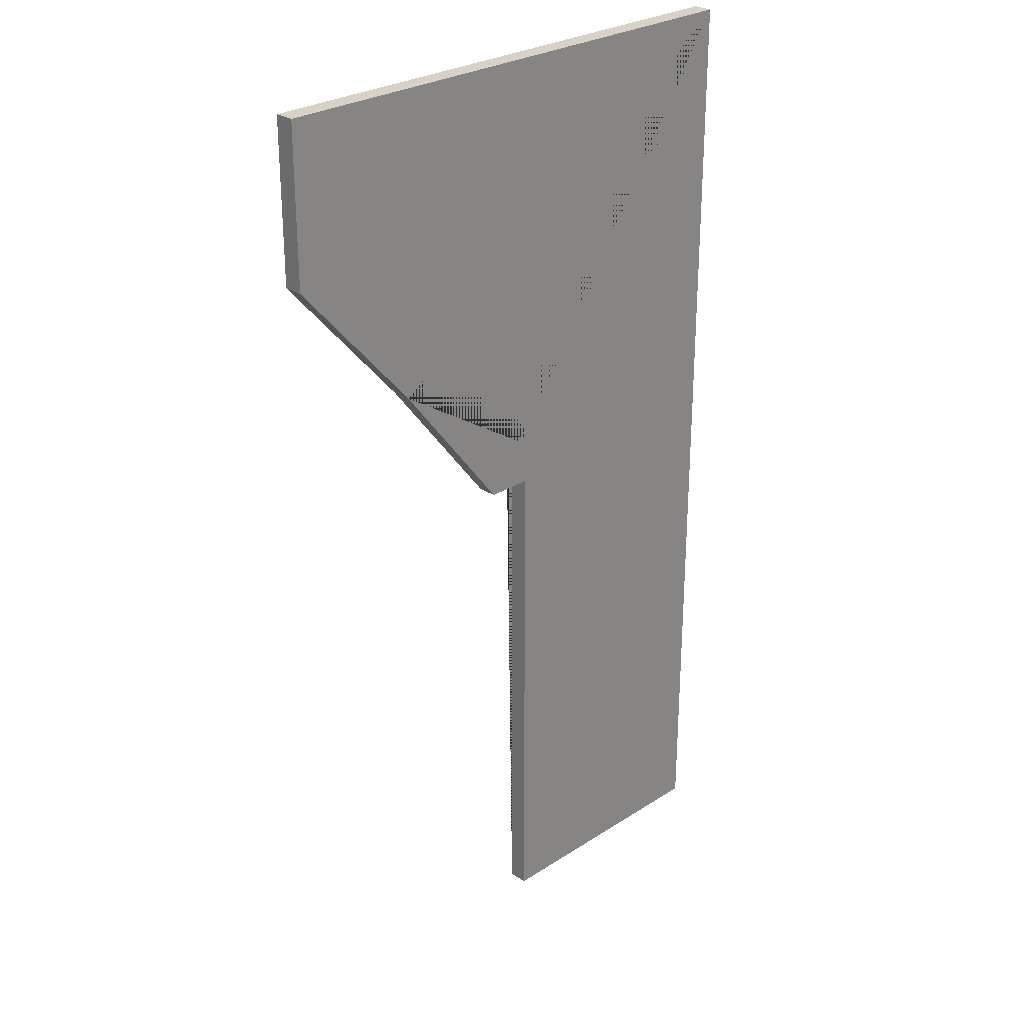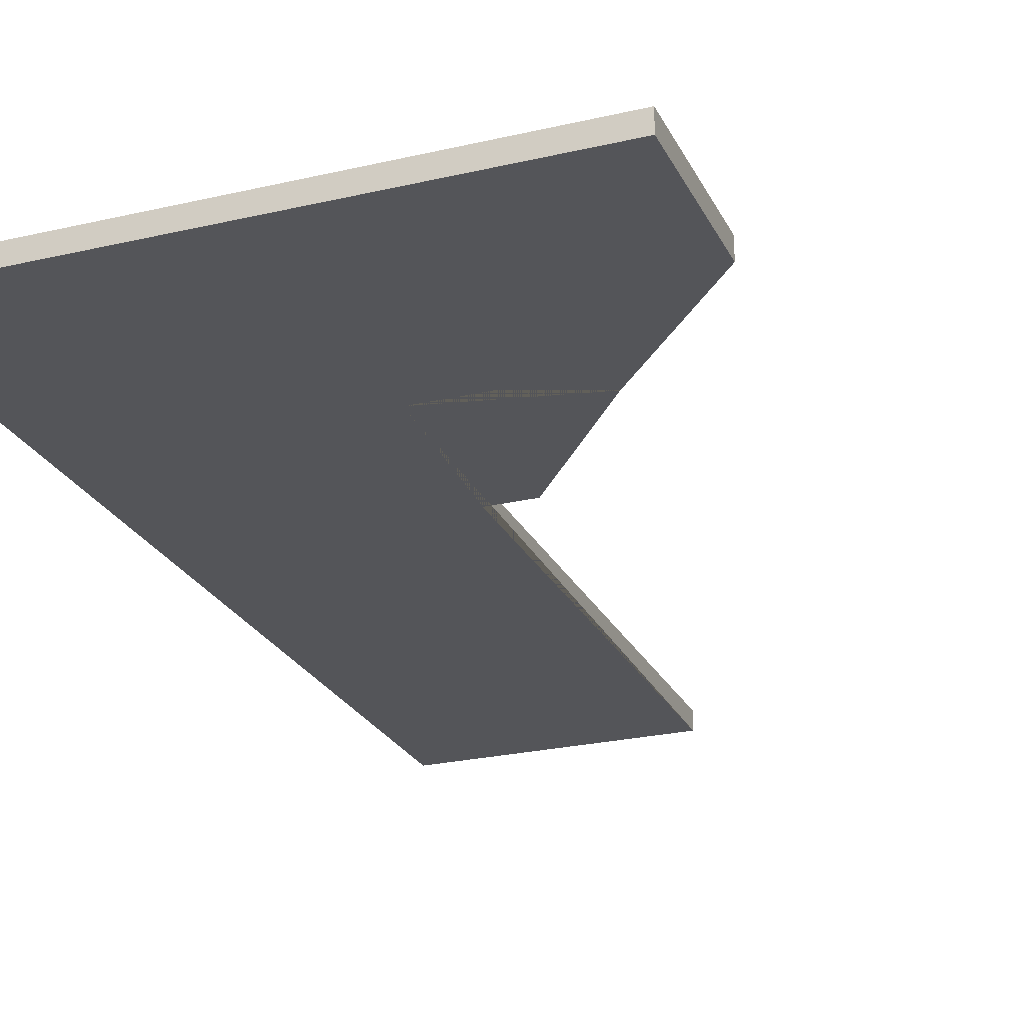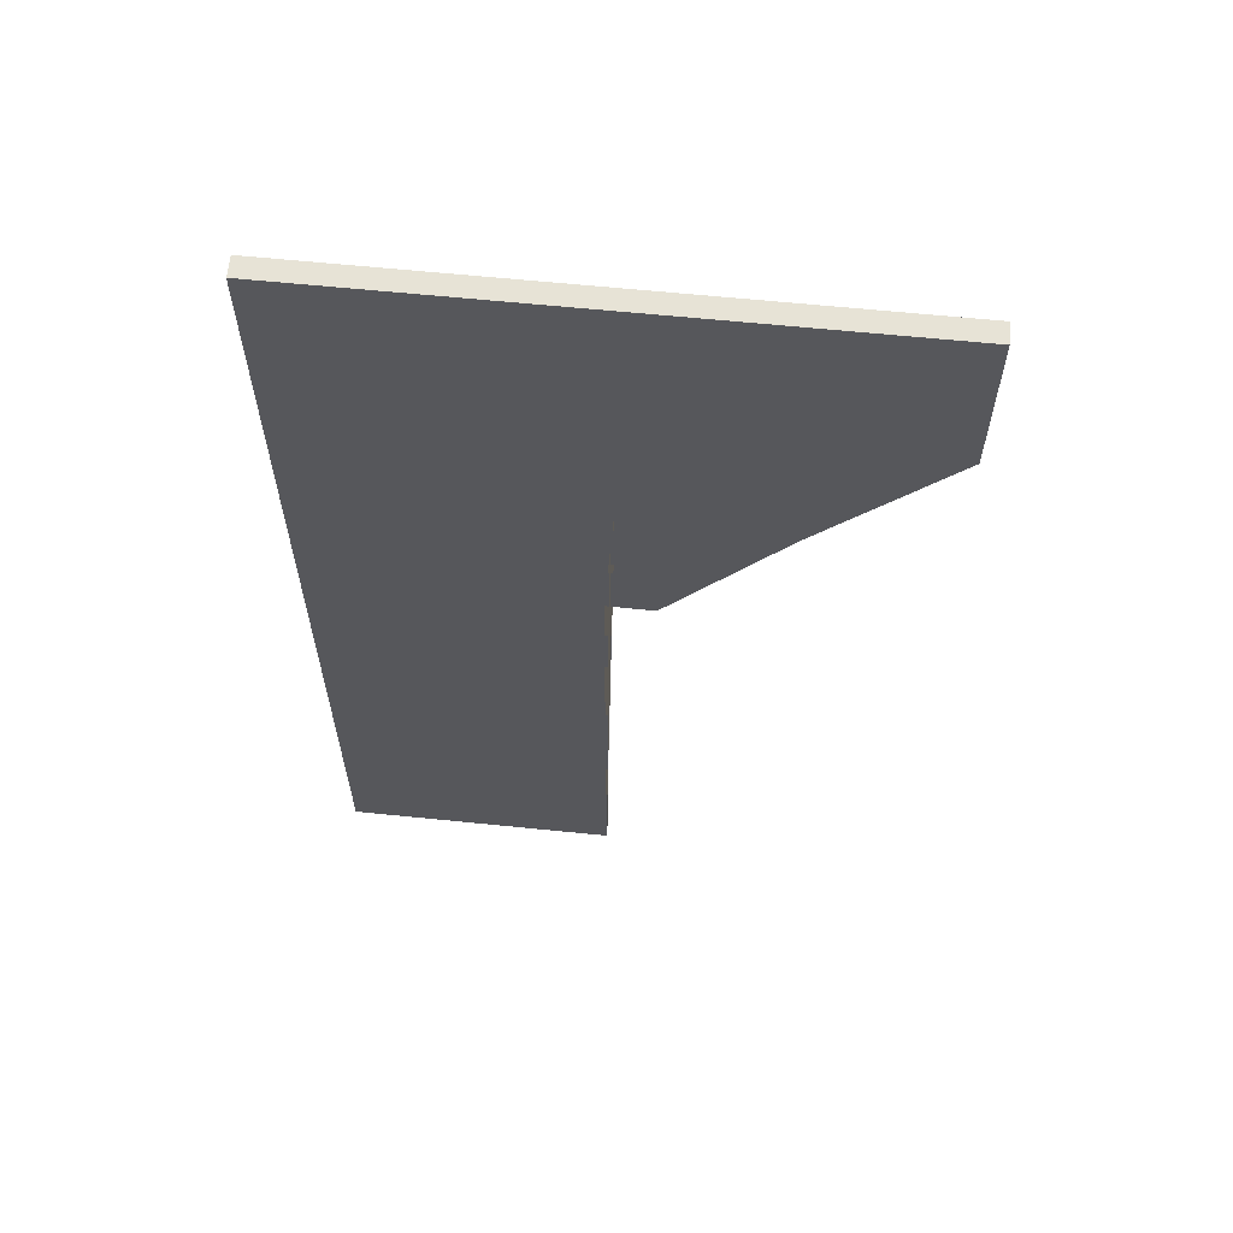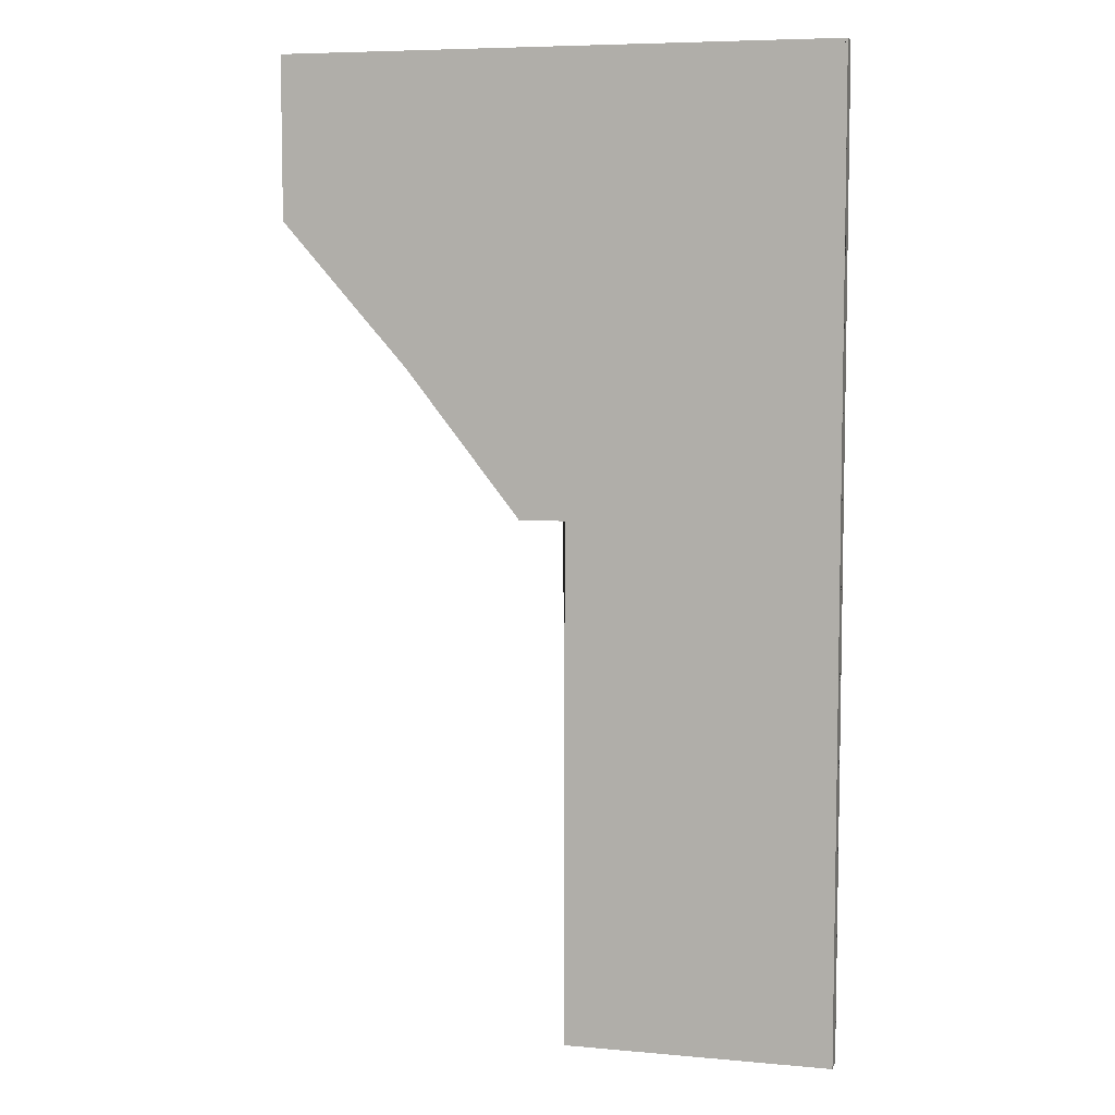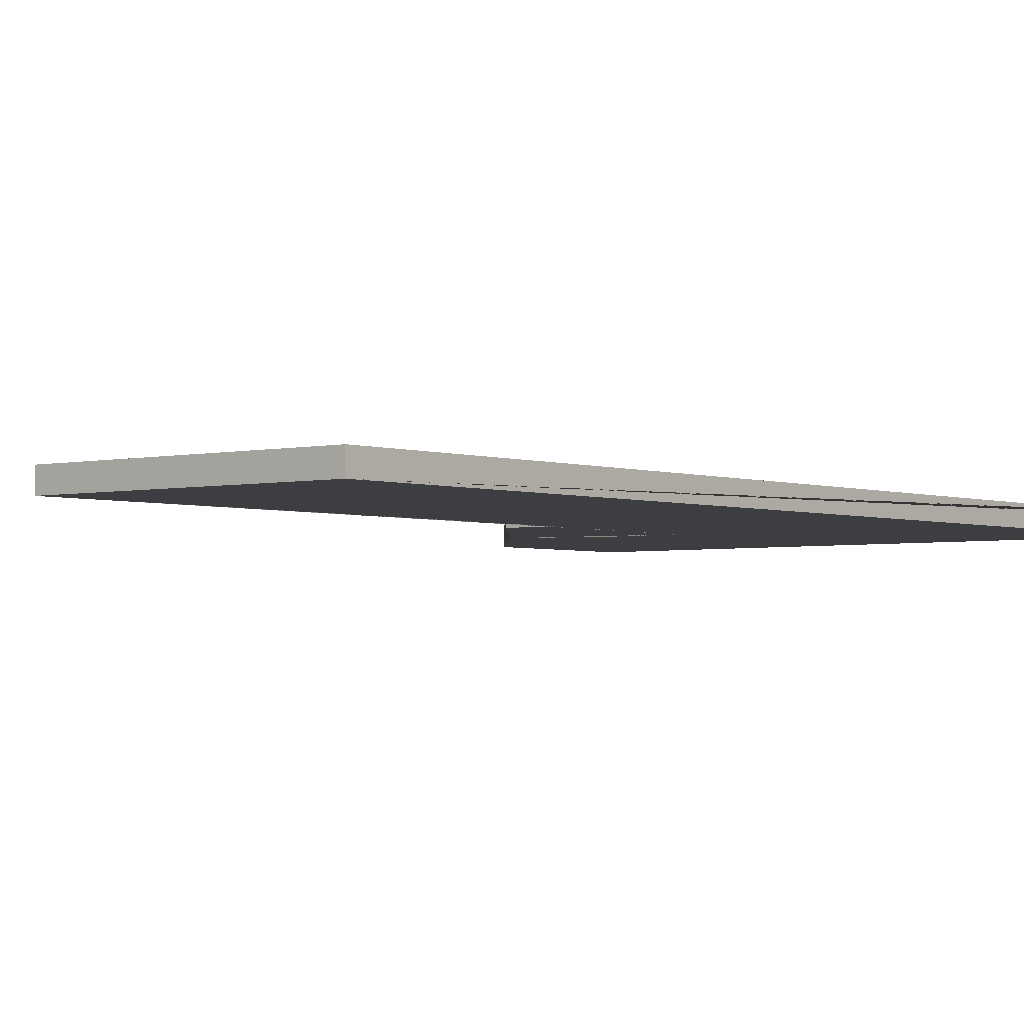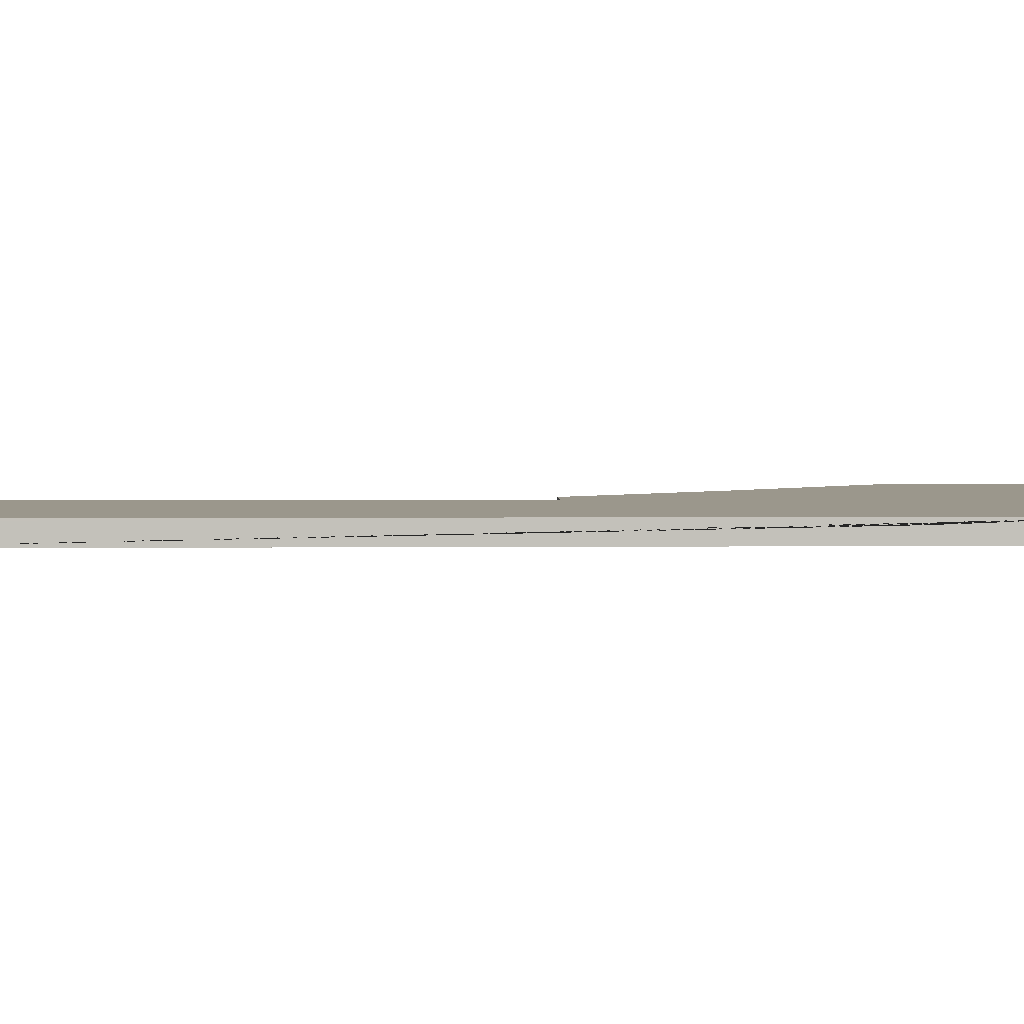
<metadata>
{"format":"obj","ext":"obj","renderer":"f3d","projection":"perspective","resolution":1024,"background":"white","views":[{"elev":27.5,"azim":-44.5,"up":"+Y"},{"elev":-24.6,"azim":-159.0,"up":"+Z"},{"elev":62.7,"azim":-174.1,"up":"+Y"},{"elev":6.8,"azim":14.9,"up":"+Y"},{"elev":-3.0,"azim":39.4,"up":"+Z"},{"elev":2.8,"azim":87.9,"up":"+Z"}]}
</metadata>
<code>
v 2.534e+04 7800 21.24
v 2.534e+04 1.165e+04 -7.111
v 2.534e+04 1.224e+04 15.47
v 2.534e+04 1.273e+04 20.98
v 2.534e+04 1.273e+04 -79.02
v 2.534e+04 7800 -78.76
v 2.534e+04 7800 21.24
v 2.458e+04 7800 -47.44
v 2.534e+04 7800 -78.76
v 2.399e+04 7800 -78.63
v 2.399e+04 7800 21.37
v 2.399e+04 9125 -28.71
v 2.399e+04 8458 -28.49
v 2.399e+04 9419 -4.008
v 2.399e+04 8462 -3.67
v 2.399e+04 7800 21.37
v 2.399e+04 8462 -66.17
v 2.399e+04 8131 -66.15
v 2.399e+04 8131 -53.65
v 2.399e+04 9125 -53.71
v 2.399e+04 8462 -53.67
v 2.399e+04 9787 -28.74
v 2.399e+04 1.012e+04 -3.763
v 2.399e+04 9787 8.756
v 2.399e+04 1.012e+04 -66.26
v 2.399e+04 9787 -66.24
v 2.399e+04 9787 -53.74
v 2.399e+04 8462 8.83
v 2.399e+04 1.045e+04 21.22
v 2.399e+04 7800 -78.63
v 2.399e+04 1.012e+04 8.737
v 2.399e+04 1.045e+04 -78.78
v 2.399e+04 1.012e+04 -53.76
v 2.399e+04 1.045e+04 -78.78
v 2.399e+04 1.045e+04 21.22
v 2.376e+04 1.045e+04 21.24
v 2.348e+04 1.081e+04 -34.99
v 2.376e+04 1.045e+04 21.24
v 2.357e+04 1.068e+04 -5.433
v 2.333e+04 1.1e+04 -28.75
v 2.318e+04 1.119e+04 21.25
v 2.376e+04 1.045e+04 -78.76
v 2.318e+04 1.119e+04 -78.75
v 2.275e+04 1.168e+04 -36.23
v 2.302e+04 1.137e+04 -29.26
v 2.318e+04 1.119e+04 21.25
v 2.27e+04 1.173e+04 -53.73
v 2.286e+04 1.155e+04 -53.74
v 2.318e+04 1.119e+04 -78.75
v 2.254e+04 1.191e+04 21.27
v 2.254e+04 11912 -78.73
v 2.254e+04 11912 -78.73
v 2.254e+04 1.191e+04 21.27
v 22542 1.273e+04 21.24
v 2.394e+04 1.273e+04 -28.89
v 2.311e+04 1.273e+04 -18.2
v 2.448e+04 1.273e+04 1.721
v 2.324e+04 1.273e+04 -3.827
v 2.324e+04 1.273e+04 8.673
v 2.445e+04 1.273e+04 -60.08
v 2.299e+04 1.273e+04 -56.18
v 22542 1.273e+04 21.24
v 2.289e+04 1.273e+04 8.706
v 2.534e+04 1.273e+04 20.98
v 2.324e+04 1.273e+04 -66.33
v 2.254e+04 1.273e+04 -78.76
v 2.534e+04 1.273e+04 -79.02
v 2.534e+04 1.273e+04 20.98
v 2.41e+04 1.06e+04 21.2
v 2.534e+04 7800 21.24
v 2.399e+04 7800 21.37
v 2.399e+04 1.045e+04 21.22
v 2.376e+04 1.045e+04 21.24
v 2.318e+04 1.119e+04 21.25
v 22542 1.273e+04 21.24
v 2.254e+04 1.191e+04 21.27
v 2.394e+04 1.135e+04 -78.83
v 2.429e+04 1.135e+04 -78.86
v 2.394e+04 1.075e+04 -78.79
v 2.464e+04 1.135e+04 -78.89
v 2.42e+04 1.055e+04 -78.81
v 2.359e+04 1.135e+04 -78.79
v 2.359e+04 1.075e+04 -78.76
v 2.534e+04 1.273e+04 -79.02
v 2.534e+04 7800 -78.76
v 2.464e+04 1.016e+04 -78.83
v 2.399e+04 7800 -78.63
v 2.399e+04 1.045e+04 -78.78
v 2.464e+04 1.075e+04 -78.86
v 2.376e+04 1.045e+04 -78.76
v 2.318e+04 1.119e+04 -78.75
v 2.254e+04 1.273e+04 -78.76
v 2.254e+04 11912 -78.73
v 2.376e+04 1.045e+04 -78.76
v 2.254e+04 1.273e+04 -78.76
f 2 3 1 6
f 3 2 6 5
f 9 7 11 10
f 30 16 29 32
f 42 38 41 43
f 49 46 50 51
f 64 67 66 62
f 68 69 74 73 72 71 70
f 75 76 74 69
f 77 78 80 89 86 85 87 88 90 91 82
f 84 85 86 89 80 78 77
f 77 82 91 93 92 84
f 4 1 3
f 36 94 34 35
f 54 95 52 53
f 68 75 69
f 3 5 4

</code>
